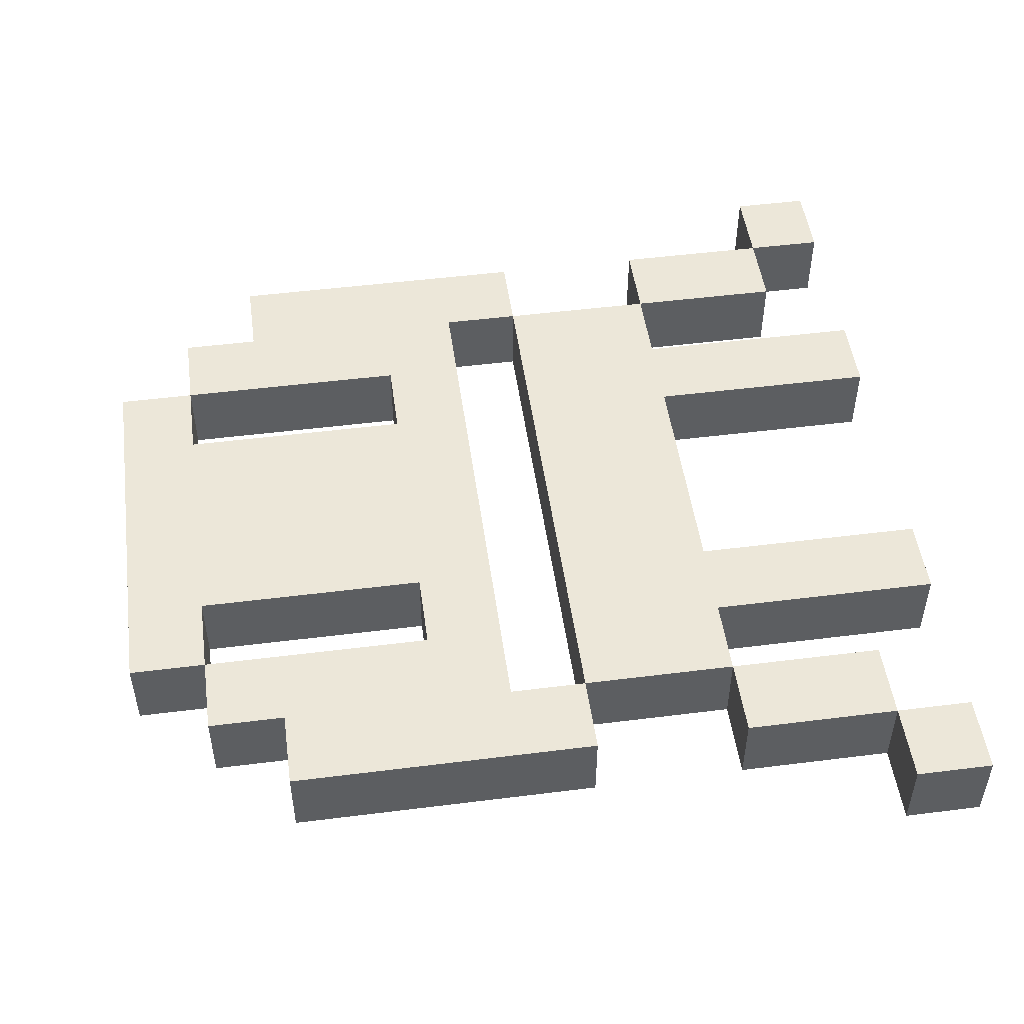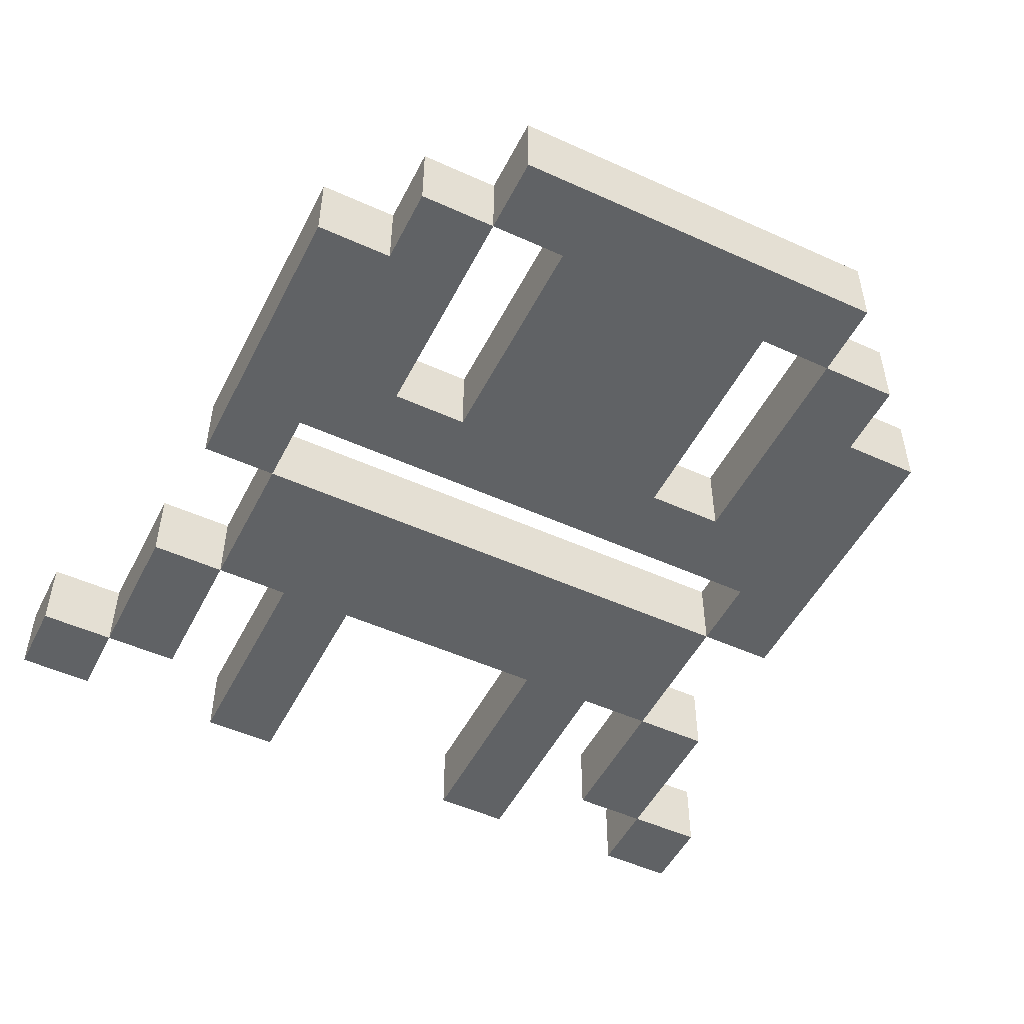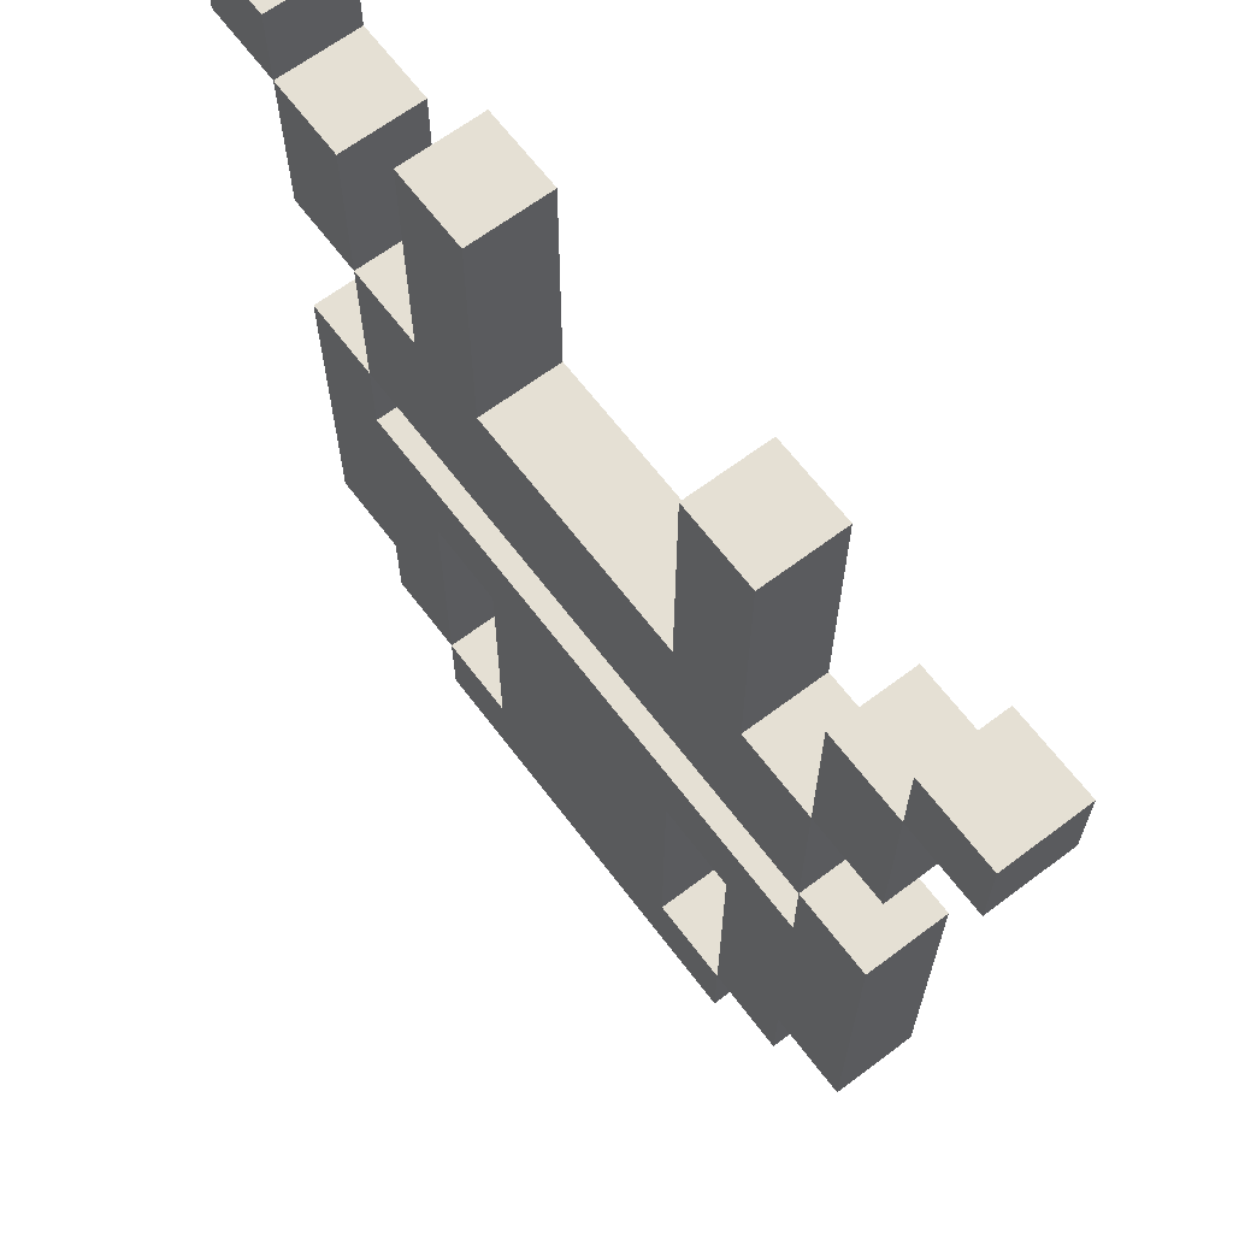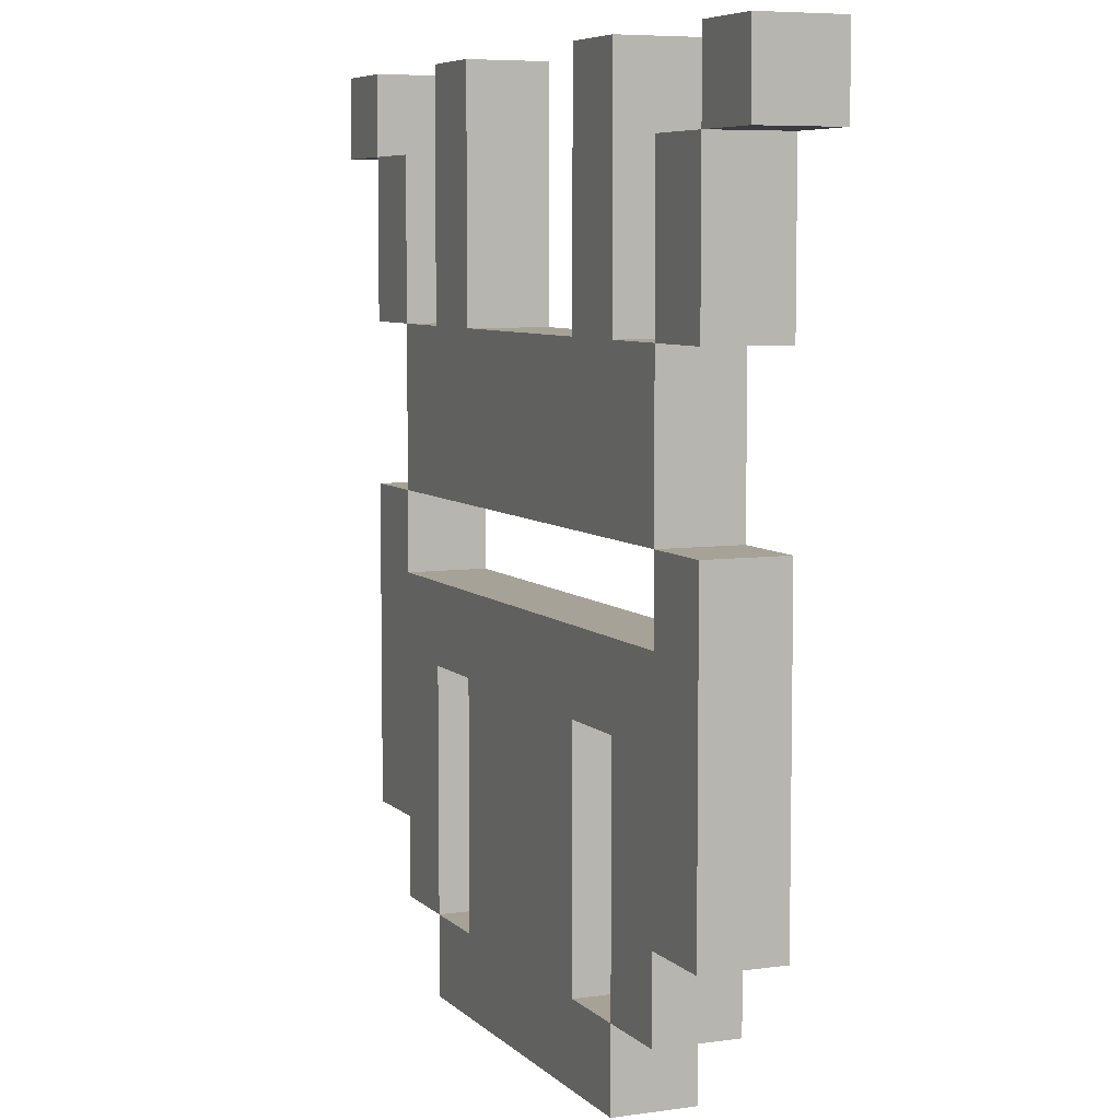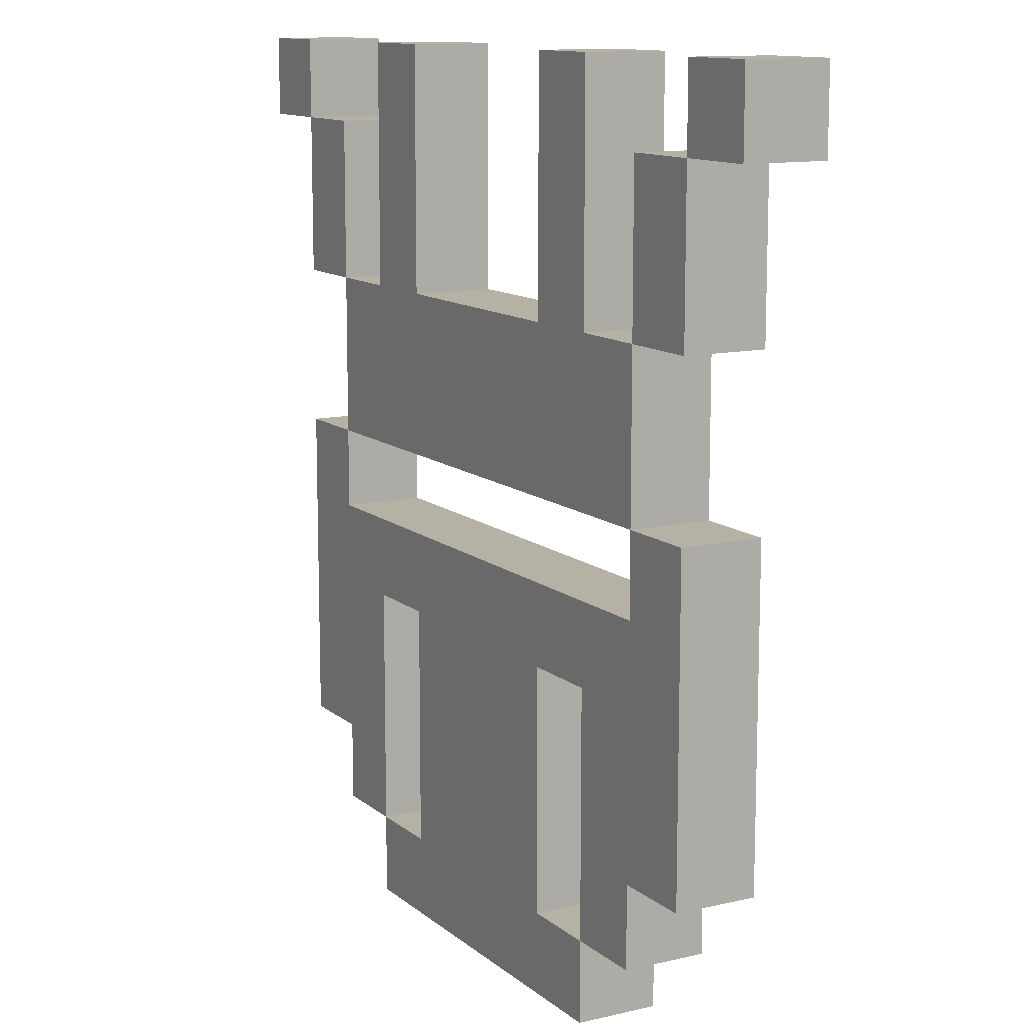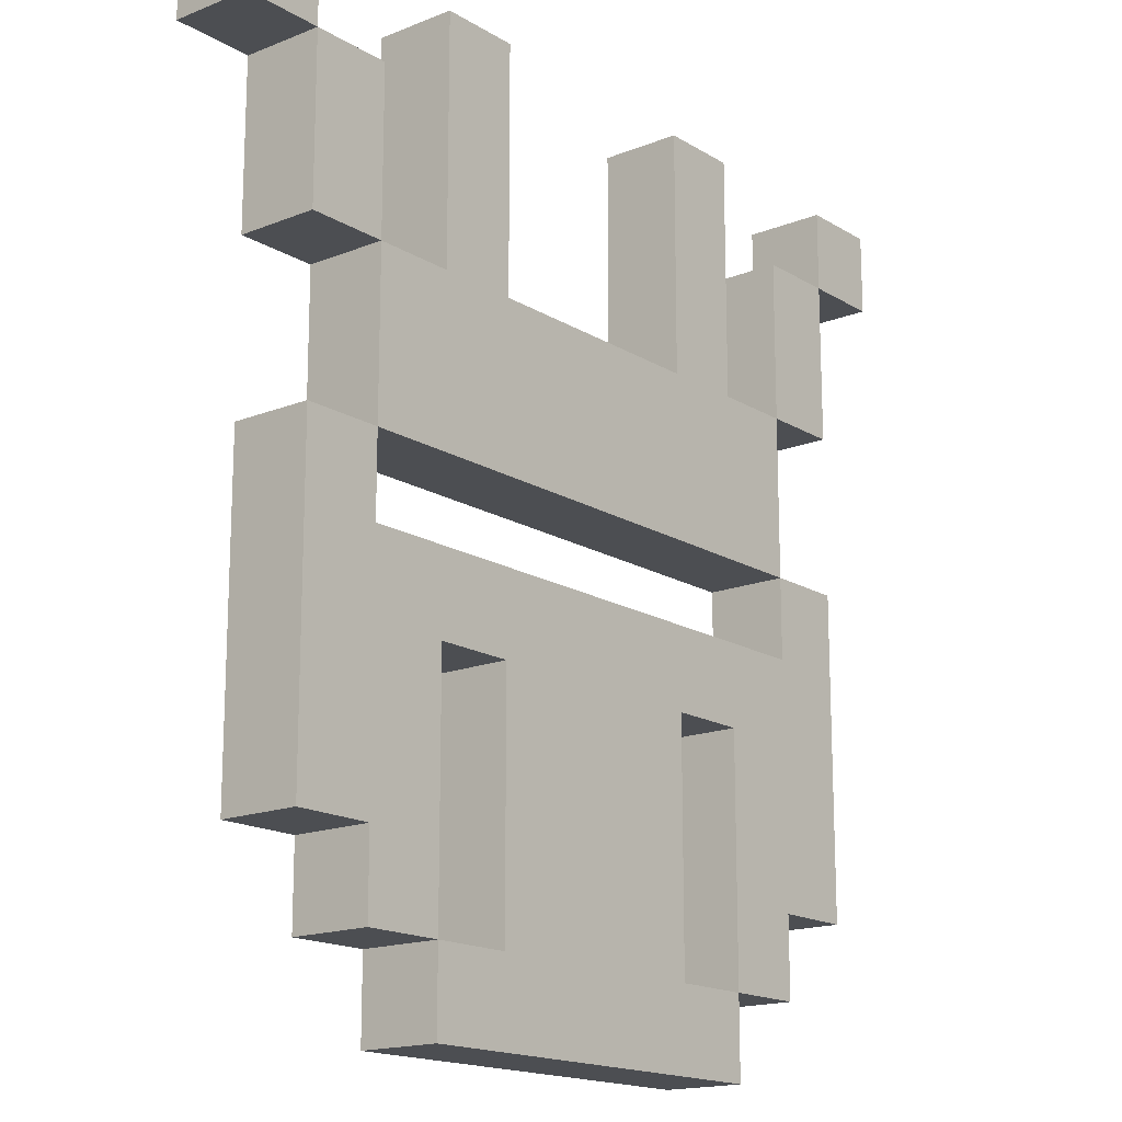
<metadata>
{"format":"obj","ext":"obj","renderer":"f3d","projection":"perspective","resolution":1024,"background":"white","views":[{"elev":49.9,"azim":-97.9,"up":"+Y"},{"elev":-50.5,"azim":153.6,"up":"+Y"},{"elev":65.4,"azim":-127.1,"up":"+Z"},{"elev":6.6,"azim":66.9,"up":"+Z"},{"elev":11.9,"azim":-119.1,"up":"+Z"},{"elev":-16.5,"azim":129.2,"up":"+Z"}]}
</metadata>
<code>
o Inv3
v -0.6 0 0.5
v -0.6 0 0.4
v -0.6 0.1 0.5
v -0.6 0.1 0.4
v -0.5 0 0.4
v -0.5 0 0.2
v -0.5 0 0
v -0.5 0 -0.4
v -0.5 0.1 0.4
v -0.5 0.1 0.2
v -0.5 0.1 0
v -0.5 0.1 -0.4
v -0.4 0 0.2
v -0.4 0 0
v -0.4 0 -0.4
v -0.4 0 -0.5
v -0.4 0.1 0.2
v -0.4 0.1 0
v -0.4 0.1 -0.4
v -0.4 0.1 -0.5
v -0.3 0 0.5
v -0.3 0 0.2
v -0.3 0 -0.5
v -0.3 0 -0.6
v -0.3 0.1 0.5
v -0.3 0.1 0.2
v -0.3 0.1 -0.5
v -0.3 0.1 -0.6
v -0.2 0 -0.2
v -0.2 0 -0.5
v -0.2 0.1 -0.2
v -0.2 0.1 -0.5
v 0.1 0 0.5
v 0.1 0 0.2
v 0.1 0.1 0.5
v 0.1 0.1 0.2
v 0.2 0 -0.2
v 0.2 0 -0.5
v 0.2 0.1 -0.2
v 0.2 0.1 -0.5
v 0.3 0 0.4
v 0.3 0 0.2
v 0.3 0 0
v 0.3 0 -0.1
v 0.3 0.1 0.4
v 0.3 0.1 0.2
v 0.3 0.1 0
v 0.3 0.1 -0.1
v 0.4 0 0.5
v 0.4 0 0.4
v 0.4 0.1 0.5
v 0.4 0.1 0.4
v -0.5 0 0.5
v -0.5 0 0.4
v -0.5 0.1 0.5
v -0.5 0.1 0.4
v -0.4 0 0.4
v -0.4 0 0.2
v -0.4 0 0
v -0.4 0 -0.1
v -0.4 0.1 0.4
v -0.4 0.1 0.2
v -0.4 0.1 0
v -0.4 0.1 -0.1
v -0.3 0 -0.2
v -0.3 0 -0.5
v -0.3 0.1 -0.2
v -0.3 0.1 -0.5
v -0.2 0 0.5
v -0.2 0 0.2
v -0.2 0.1 0.5
v -0.2 0.1 0.2
v 0.1 0 -0.2
v 0.1 0 -0.5
v 0.1 0.1 -0.2
v 0.1 0.1 -0.5
v 0.2 0 0.5
v 0.2 0 0.2
v 0.2 0 -0.5
v 0.2 0 -0.6
v 0.2 0.1 0.5
v 0.2 0.1 0.2
v 0.2 0.1 -0.5
v 0.2 0.1 -0.6
v 0.3 0 0.2
v 0.3 0 0
v 0.3 0 -0.4
v 0.3 0 -0.5
v 0.3 0.1 0.2
v 0.3 0.1 0
v 0.3 0.1 -0.4
v 0.3 0.1 -0.5
v 0.4 0 0.4
v 0.4 0 0.2
v 0.4 0 0
v 0.4 0 -0.4
v 0.4 0.1 0.4
v 0.4 0.1 0.2
v 0.4 0.1 0
v 0.4 0.1 -0.4
v 0.5 0 0.5
v 0.5 0 0.4
v 0.5 0.1 0.5
v 0.5 0.1 0.4
v -0.6 0 0.5
v -0.6 0.1 0.5
v -0.5 0 0.5
v -0.5 0.1 0.5
v -0.3 0 0.5
v -0.3 0.1 0.5
v -0.2 0 0.5
v -0.2 0.1 0.5
v 0.1 0 0.5
v 0.1 0.1 0.5
v 0.2 0 0.5
v 0.2 0.1 0.5
v 0.4 0 0.5
v 0.4 0.1 0.5
v 0.5 0 0.5
v 0.5 0.1 0.5
v -0.5 0 0.4
v -0.5 0.1 0.4
v -0.4 0 0.4
v -0.4 0.1 0.4
v 0.3 0 0.4
v 0.3 0.1 0.4
v 0.4 0 0.4
v 0.4 0.1 0.4
v -0.4 0 0.2
v -0.4 0.1 0.2
v -0.3 0 0.2
v -0.3 0.1 0.2
v -0.2 0 0.2
v -0.2 0.1 0.2
v 0.1 0 0.2
v 0.1 0.1 0.2
v 0.2 0 0.2
v 0.2 0.1 0.2
v 0.3 0 0.2
v 0.3 0.1 0.2
v -0.5 0 0
v -0.5 0.1 0
v -0.4 0 0
v -0.4 0.1 0
v 0.3 0 0
v 0.3 0.1 0
v 0.4 0 0
v 0.4 0.1 0
v -0.4 0 -0.1
v -0.4 0.1 -0.1
v 0.3 0 -0.1
v 0.3 0.1 -0.1
v -0.3 0 -0.5
v -0.3 0.1 -0.5
v -0.2 0 -0.5
v -0.2 0.1 -0.5
v 0.1 0 -0.5
v 0.1 0.1 -0.5
v 0.2 0 -0.5
v 0.2 0.1 -0.5
v -0.6 0 0.4
v -0.6 0.1 0.4
v -0.5 0 0.4
v -0.5 0.1 0.4
v 0.4 0 0.4
v 0.4 0.1 0.4
v 0.5 0 0.4
v 0.5 0.1 0.4
v -0.5 0 0.2
v -0.5 0.1 0.2
v -0.4 0 0.2
v -0.4 0.1 0.2
v 0.3 0 0.2
v 0.3 0.1 0.2
v 0.4 0 0.2
v 0.4 0.1 0.2
v -0.4 0 0
v -0.4 0.1 0
v 0.3 0 0
v 0.3 0.1 0
v -0.3 0 -0.2
v -0.3 0.1 -0.2
v -0.2 0 -0.2
v -0.2 0.1 -0.2
v 0.1 0 -0.2
v 0.1 0.1 -0.2
v 0.2 0 -0.2
v 0.2 0.1 -0.2
v -0.5 0 -0.4
v -0.5 0.1 -0.4
v -0.4 0 -0.4
v -0.4 0.1 -0.4
v 0.3 0 -0.4
v 0.3 0.1 -0.4
v 0.4 0 -0.4
v 0.4 0.1 -0.4
v -0.4 0 -0.5
v -0.4 0.1 -0.5
v -0.3 0 -0.5
v -0.3 0.1 -0.5
v 0.2 0 -0.5
v 0.2 0.1 -0.5
v 0.3 0 -0.5
v 0.3 0.1 -0.5
v -0.3 0 -0.6
v -0.3 0.1 -0.6
v 0.2 0 -0.6
v 0.2 0.1 -0.6
v -0.6 0 0.5
v -0.5 0 0.5
v -0.3 0 0.5
v -0.2 0 0.5
v 0.1 0 0.5
v 0.2 0 0.5
v 0.4 0 0.5
v 0.5 0 0.5
v -0.6 0 0.4
v -0.5 0 0.4
v -0.4 0 0.4
v 0.3 0 0.4
v 0.4 0 0.4
v 0.5 0 0.4
v -0.5 0 0.2
v -0.4 0 0.2
v -0.3 0 0.2
v -0.2 0 0.2
v 0.1 0 0.2
v 0.2 0 0.2
v 0.3 0 0.2
v 0.4 0 0.2
v -0.5 0 0
v -0.4 0 0
v 0.3 0 0
v 0.4 0 0
v -0.4 0 -0.1
v 0.3 0 -0.1
v -0.3 0 -0.2
v -0.2 0 -0.2
v 0.1 0 -0.2
v 0.2 0 -0.2
v -0.5 0 -0.4
v -0.4 0 -0.4
v 0.3 0 -0.4
v 0.4 0 -0.4
v -0.4 0 -0.5
v -0.3 0 -0.5
v -0.2 0 -0.5
v 0.1 0 -0.5
v 0.2 0 -0.5
v 0.3 0 -0.5
v -0.3 0 -0.6
v 0.2 0 -0.6
v -0.6 0.1 0.5
v -0.5 0.1 0.5
v -0.3 0.1 0.5
v -0.2 0.1 0.5
v 0.1 0.1 0.5
v 0.2 0.1 0.5
v 0.4 0.1 0.5
v 0.5 0.1 0.5
v -0.6 0.1 0.4
v -0.5 0.1 0.4
v -0.4 0.1 0.4
v 0.3 0.1 0.4
v 0.4 0.1 0.4
v 0.5 0.1 0.4
v -0.5 0.1 0.2
v -0.4 0.1 0.2
v -0.3 0.1 0.2
v -0.2 0.1 0.2
v 0.1 0.1 0.2
v 0.2 0.1 0.2
v 0.3 0.1 0.2
v 0.4 0.1 0.2
v -0.5 0.1 0
v -0.4 0.1 0
v 0.3 0.1 0
v 0.4 0.1 0
v -0.4 0.1 -0.1
v 0.3 0.1 -0.1
v -0.3 0.1 -0.2
v -0.2 0.1 -0.2
v 0.1 0.1 -0.2
v 0.2 0.1 -0.2
v -0.5 0.1 -0.4
v -0.4 0.1 -0.4
v 0.3 0.1 -0.4
v 0.4 0.1 -0.4
v -0.4 0.1 -0.5
v -0.3 0.1 -0.5
v -0.2 0.1 -0.5
v 0.1 0.1 -0.5
v 0.2 0.1 -0.5
v 0.3 0.1 -0.5
v -0.3 0.1 -0.6
v 0.2 0.1 -0.6
f 3 2 1
f 4 2 3
f 9 6 5
f 10 6 9
f 11 8 7
f 12 8 11
f 17 14 13
f 18 14 17
f 19 16 15
f 20 16 19
f 25 22 21
f 26 22 25
f 27 24 23
f 28 24 27
f 31 30 29
f 32 30 31
f 35 34 33
f 36 34 35
f 39 38 37
f 40 38 39
f 45 42 41
f 46 42 45
f 47 44 43
f 48 44 47
f 51 50 49
f 52 50 51
f 53 54 55
f 55 54 56
f 57 58 61
f 61 58 62
f 59 60 63
f 63 60 64
f 65 66 67
f 67 66 68
f 69 70 71
f 71 70 72
f 73 74 75
f 75 74 76
f 77 78 81
f 81 78 82
f 79 80 83
f 83 80 84
f 85 86 89
f 89 86 90
f 87 88 91
f 91 88 92
f 93 94 97
f 97 94 98
f 95 96 99
f 99 96 100
f 101 102 103
f 103 102 104
f 107 106 105
f 108 106 107
f 111 110 109
f 112 110 111
f 115 114 113
f 116 114 115
f 119 118 117
f 120 118 119
f 123 122 121
f 124 122 123
f 127 126 125
f 128 126 127
f 131 130 129
f 132 130 131
f 135 134 133
f 136 134 135
f 139 138 137
f 140 138 139
f 143 142 141
f 144 142 143
f 147 146 145
f 148 146 147
f 151 150 149
f 152 150 151
f 155 154 153
f 156 154 155
f 159 158 157
f 160 158 159
f 161 162 163
f 163 162 164
f 165 166 167
f 167 166 168
f 169 170 171
f 171 170 172
f 173 174 175
f 175 174 176
f 177 178 179
f 179 178 180
f 181 182 183
f 183 182 184
f 185 186 187
f 187 186 188
f 189 190 191
f 191 190 192
f 193 194 195
f 195 194 196
f 197 198 199
f 199 198 200
f 201 202 203
f 203 202 204
f 205 206 207
f 207 206 208
f 217 210 209
f 218 210 217
f 221 216 215
f 222 216 221
f 223 219 218
f 224 219 223
f 225 212 211
f 226 212 225
f 227 214 213
f 228 214 227
f 229 221 220
f 230 221 229
f 232 226 225
f 232 229 228
f 232 228 227
f 232 227 226
f 232 225 224
f 233 229 232
f 235 232 231
f 236 234 233
f 237 236 235
f 238 236 237
f 239 236 238
f 240 236 239
f 241 235 231
f 241 237 235
f 242 237 241
f 243 236 240
f 243 234 236
f 244 234 243
f 245 237 242
f 246 237 245
f 247 239 238
f 248 239 247
f 249 243 240
f 250 243 249
f 251 248 247
f 251 249 248
f 251 247 246
f 252 249 251
f 253 254 261
f 261 254 262
f 259 260 265
f 265 260 266
f 262 263 267
f 267 263 268
f 255 256 269
f 269 256 270
f 257 258 271
f 271 258 272
f 264 265 273
f 273 265 274
f 269 270 276
f 272 273 276
f 271 272 276
f 270 271 276
f 268 269 276
f 276 273 277
f 275 276 279
f 277 278 280
f 279 280 281
f 281 280 282
f 282 280 283
f 283 280 284
f 275 279 285
f 279 281 285
f 285 281 286
f 284 280 287
f 280 278 287
f 287 278 288
f 286 281 289
f 289 281 290
f 282 283 291
f 291 283 292
f 284 287 293
f 293 287 294
f 291 292 295
f 292 293 295
f 290 291 295
f 295 293 296

</code>
